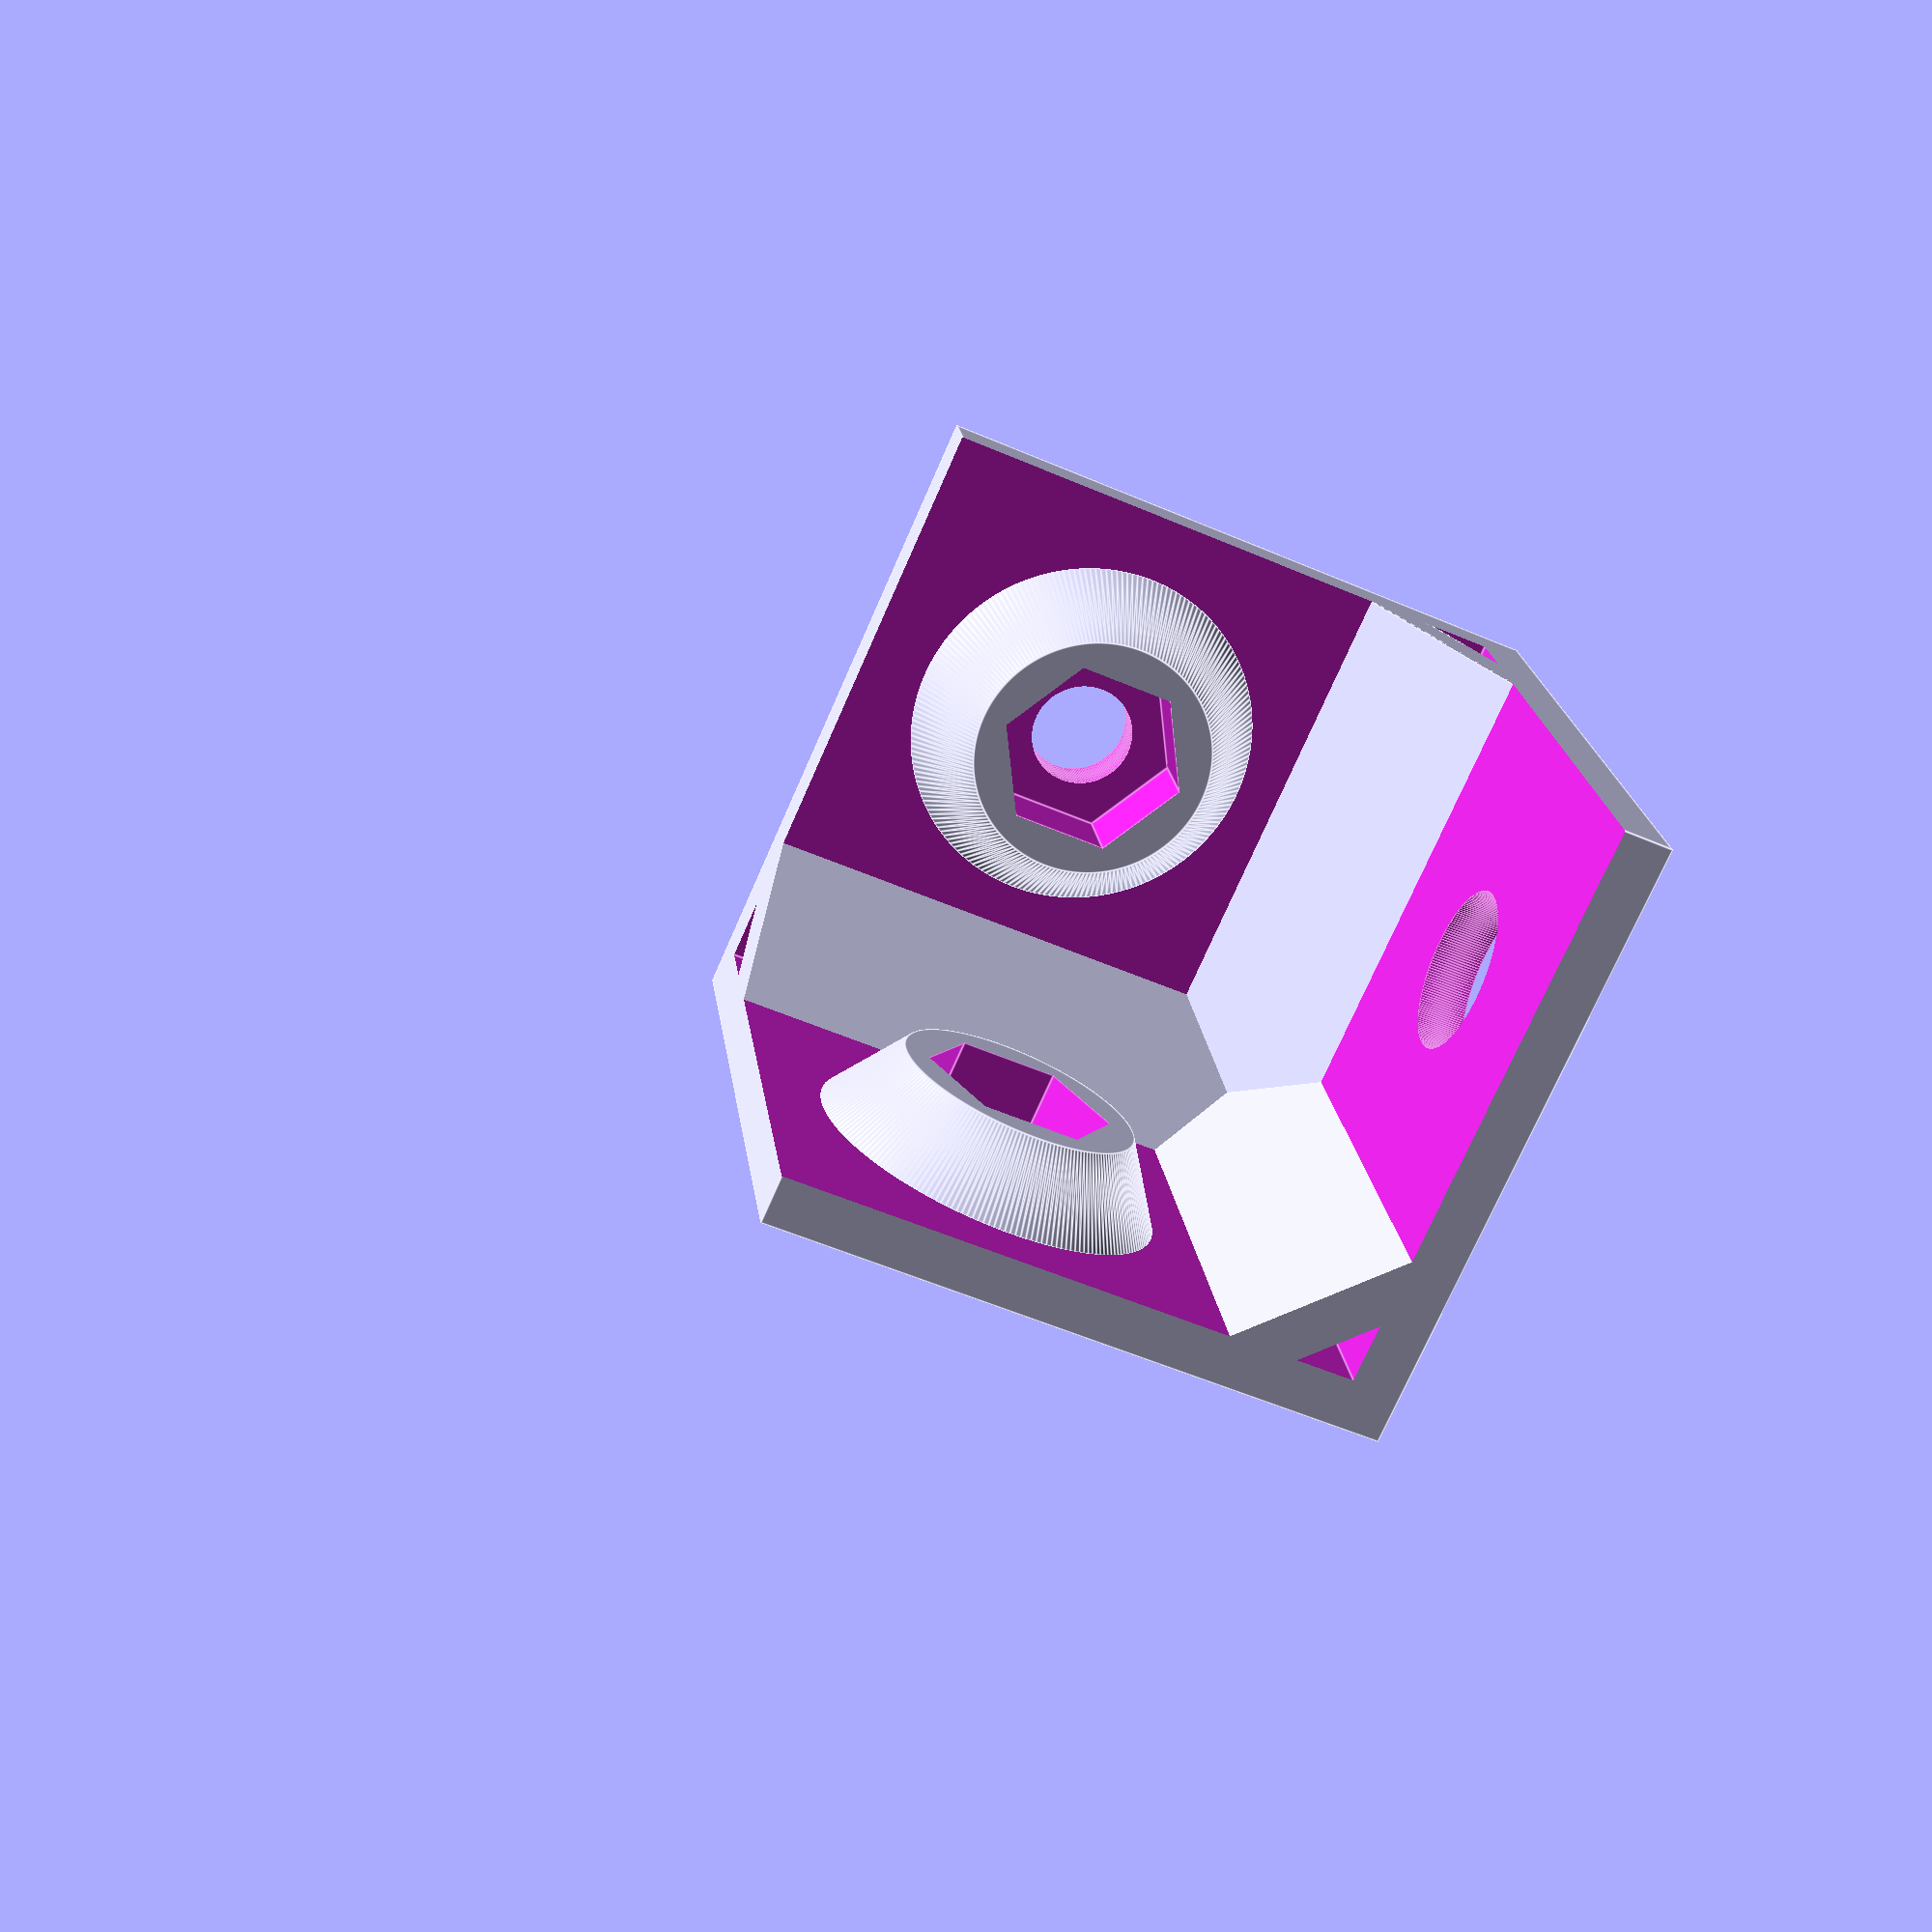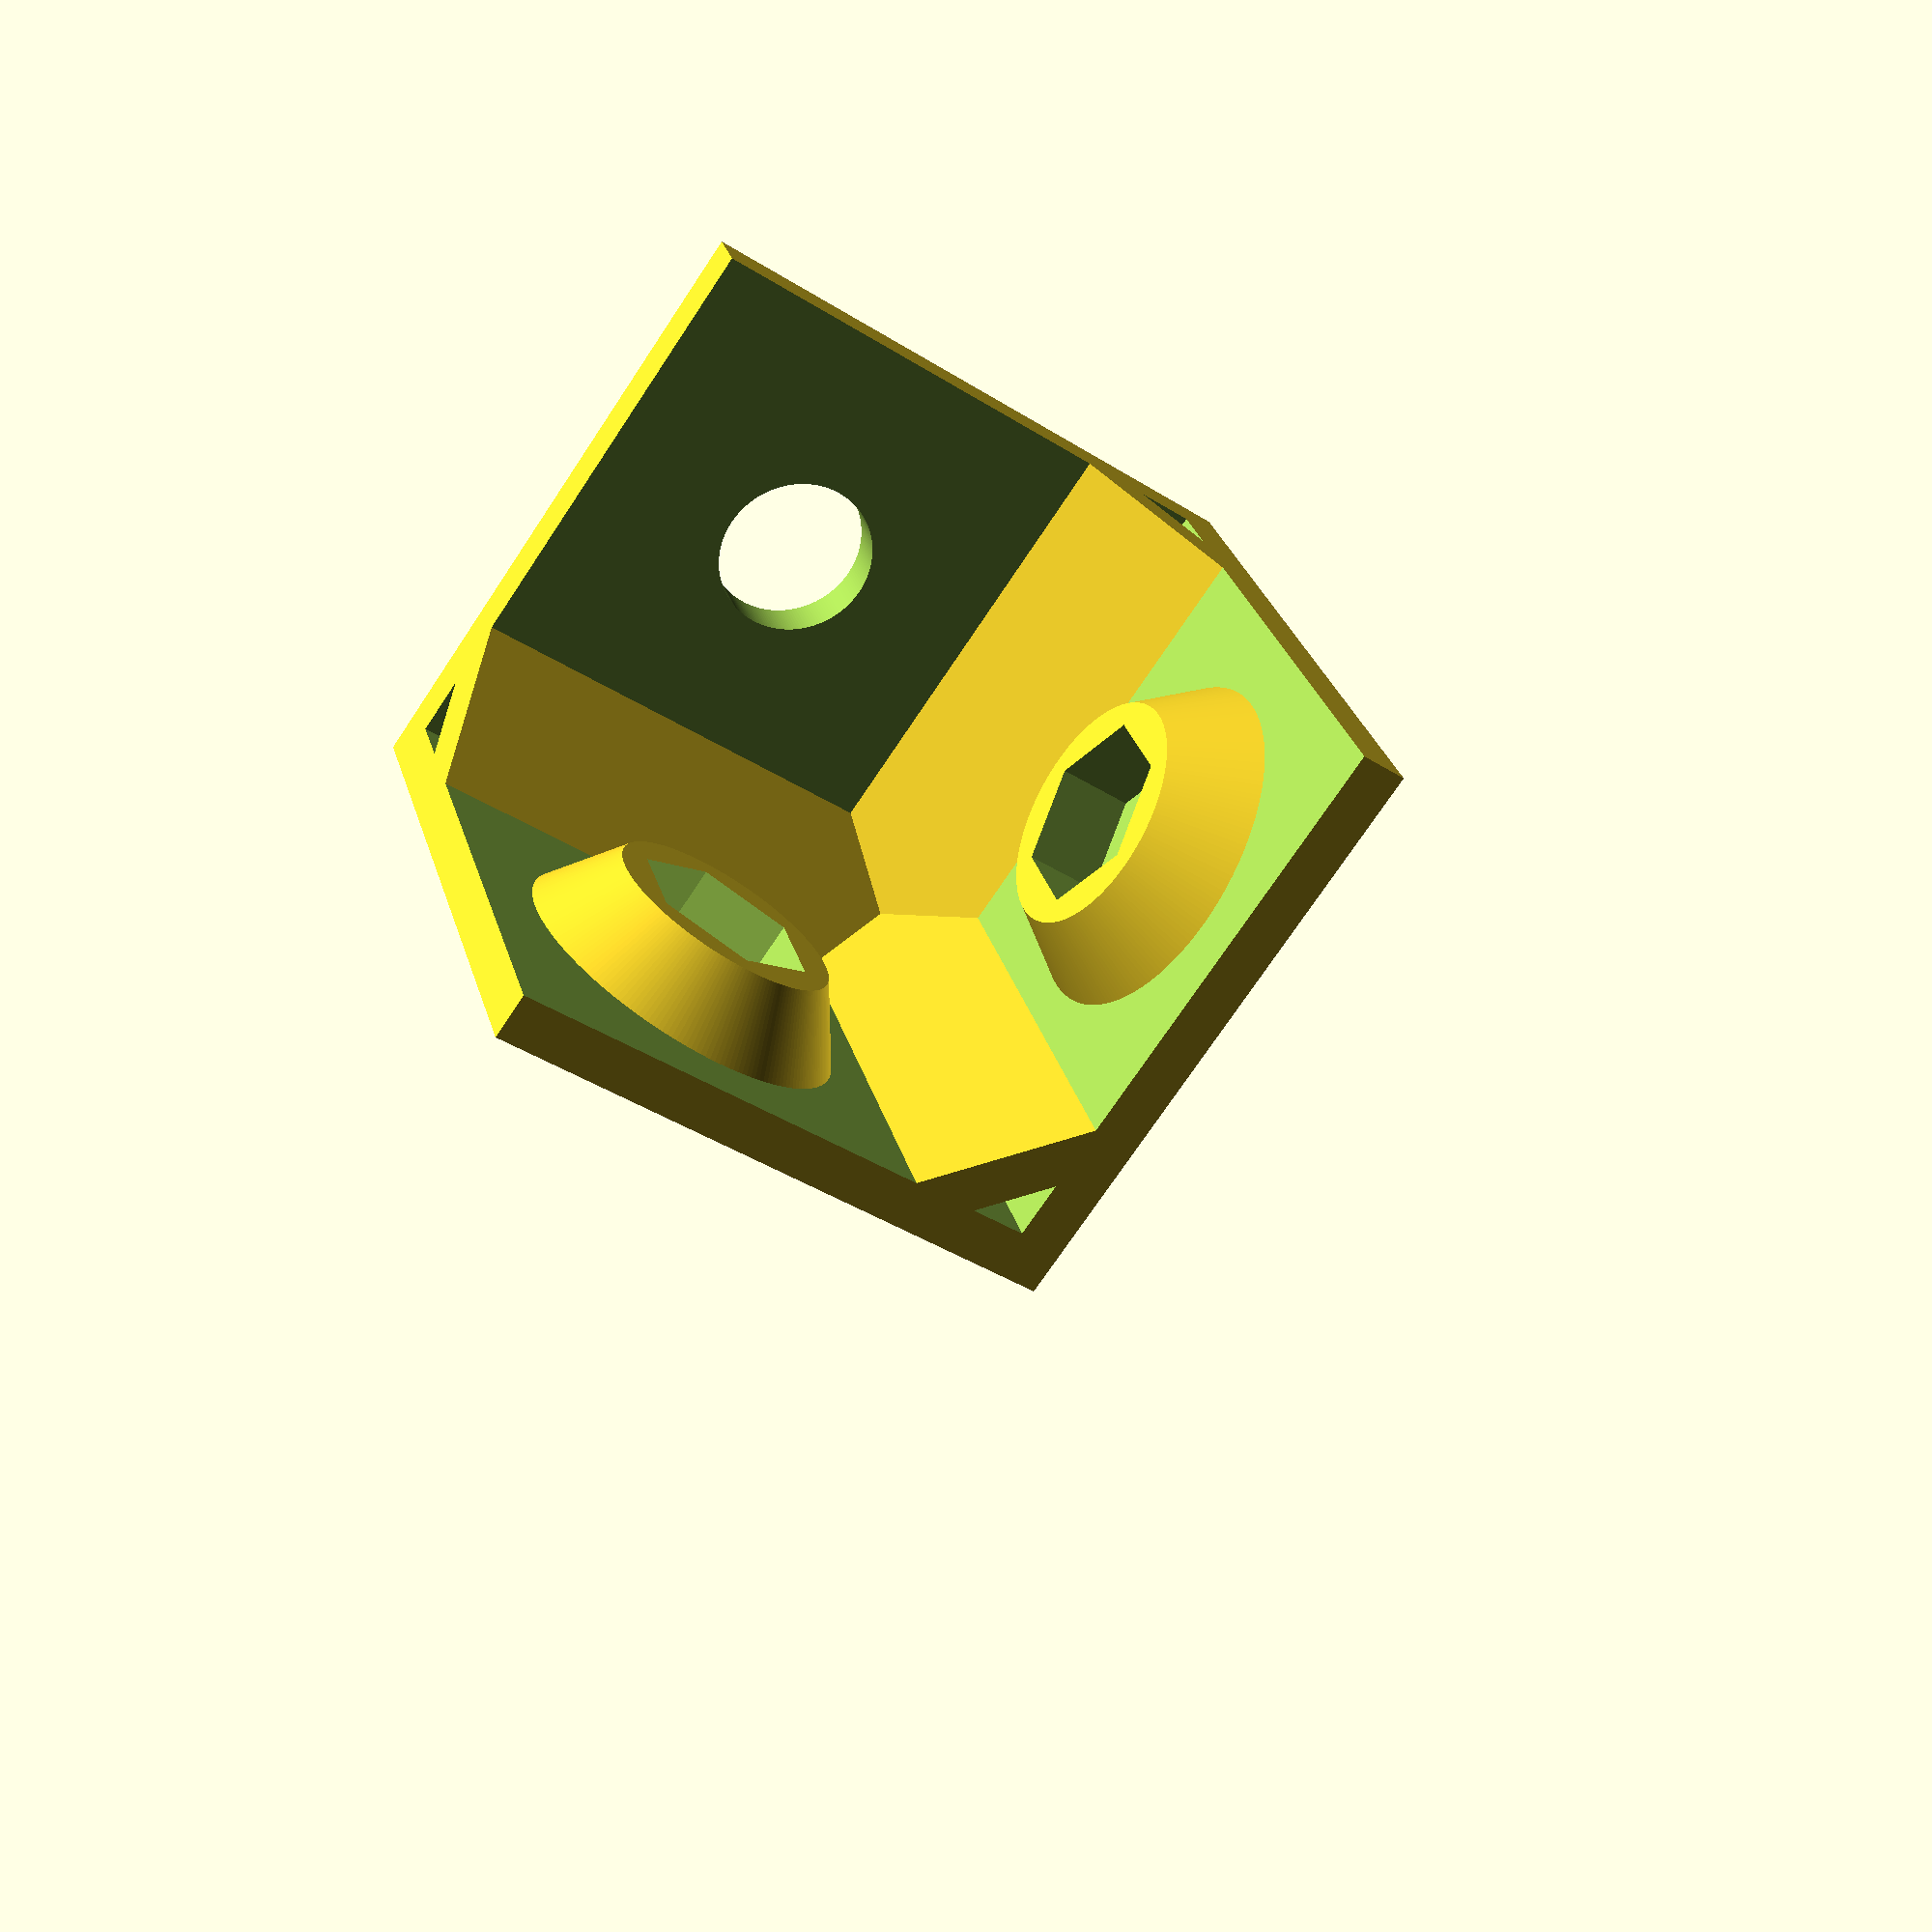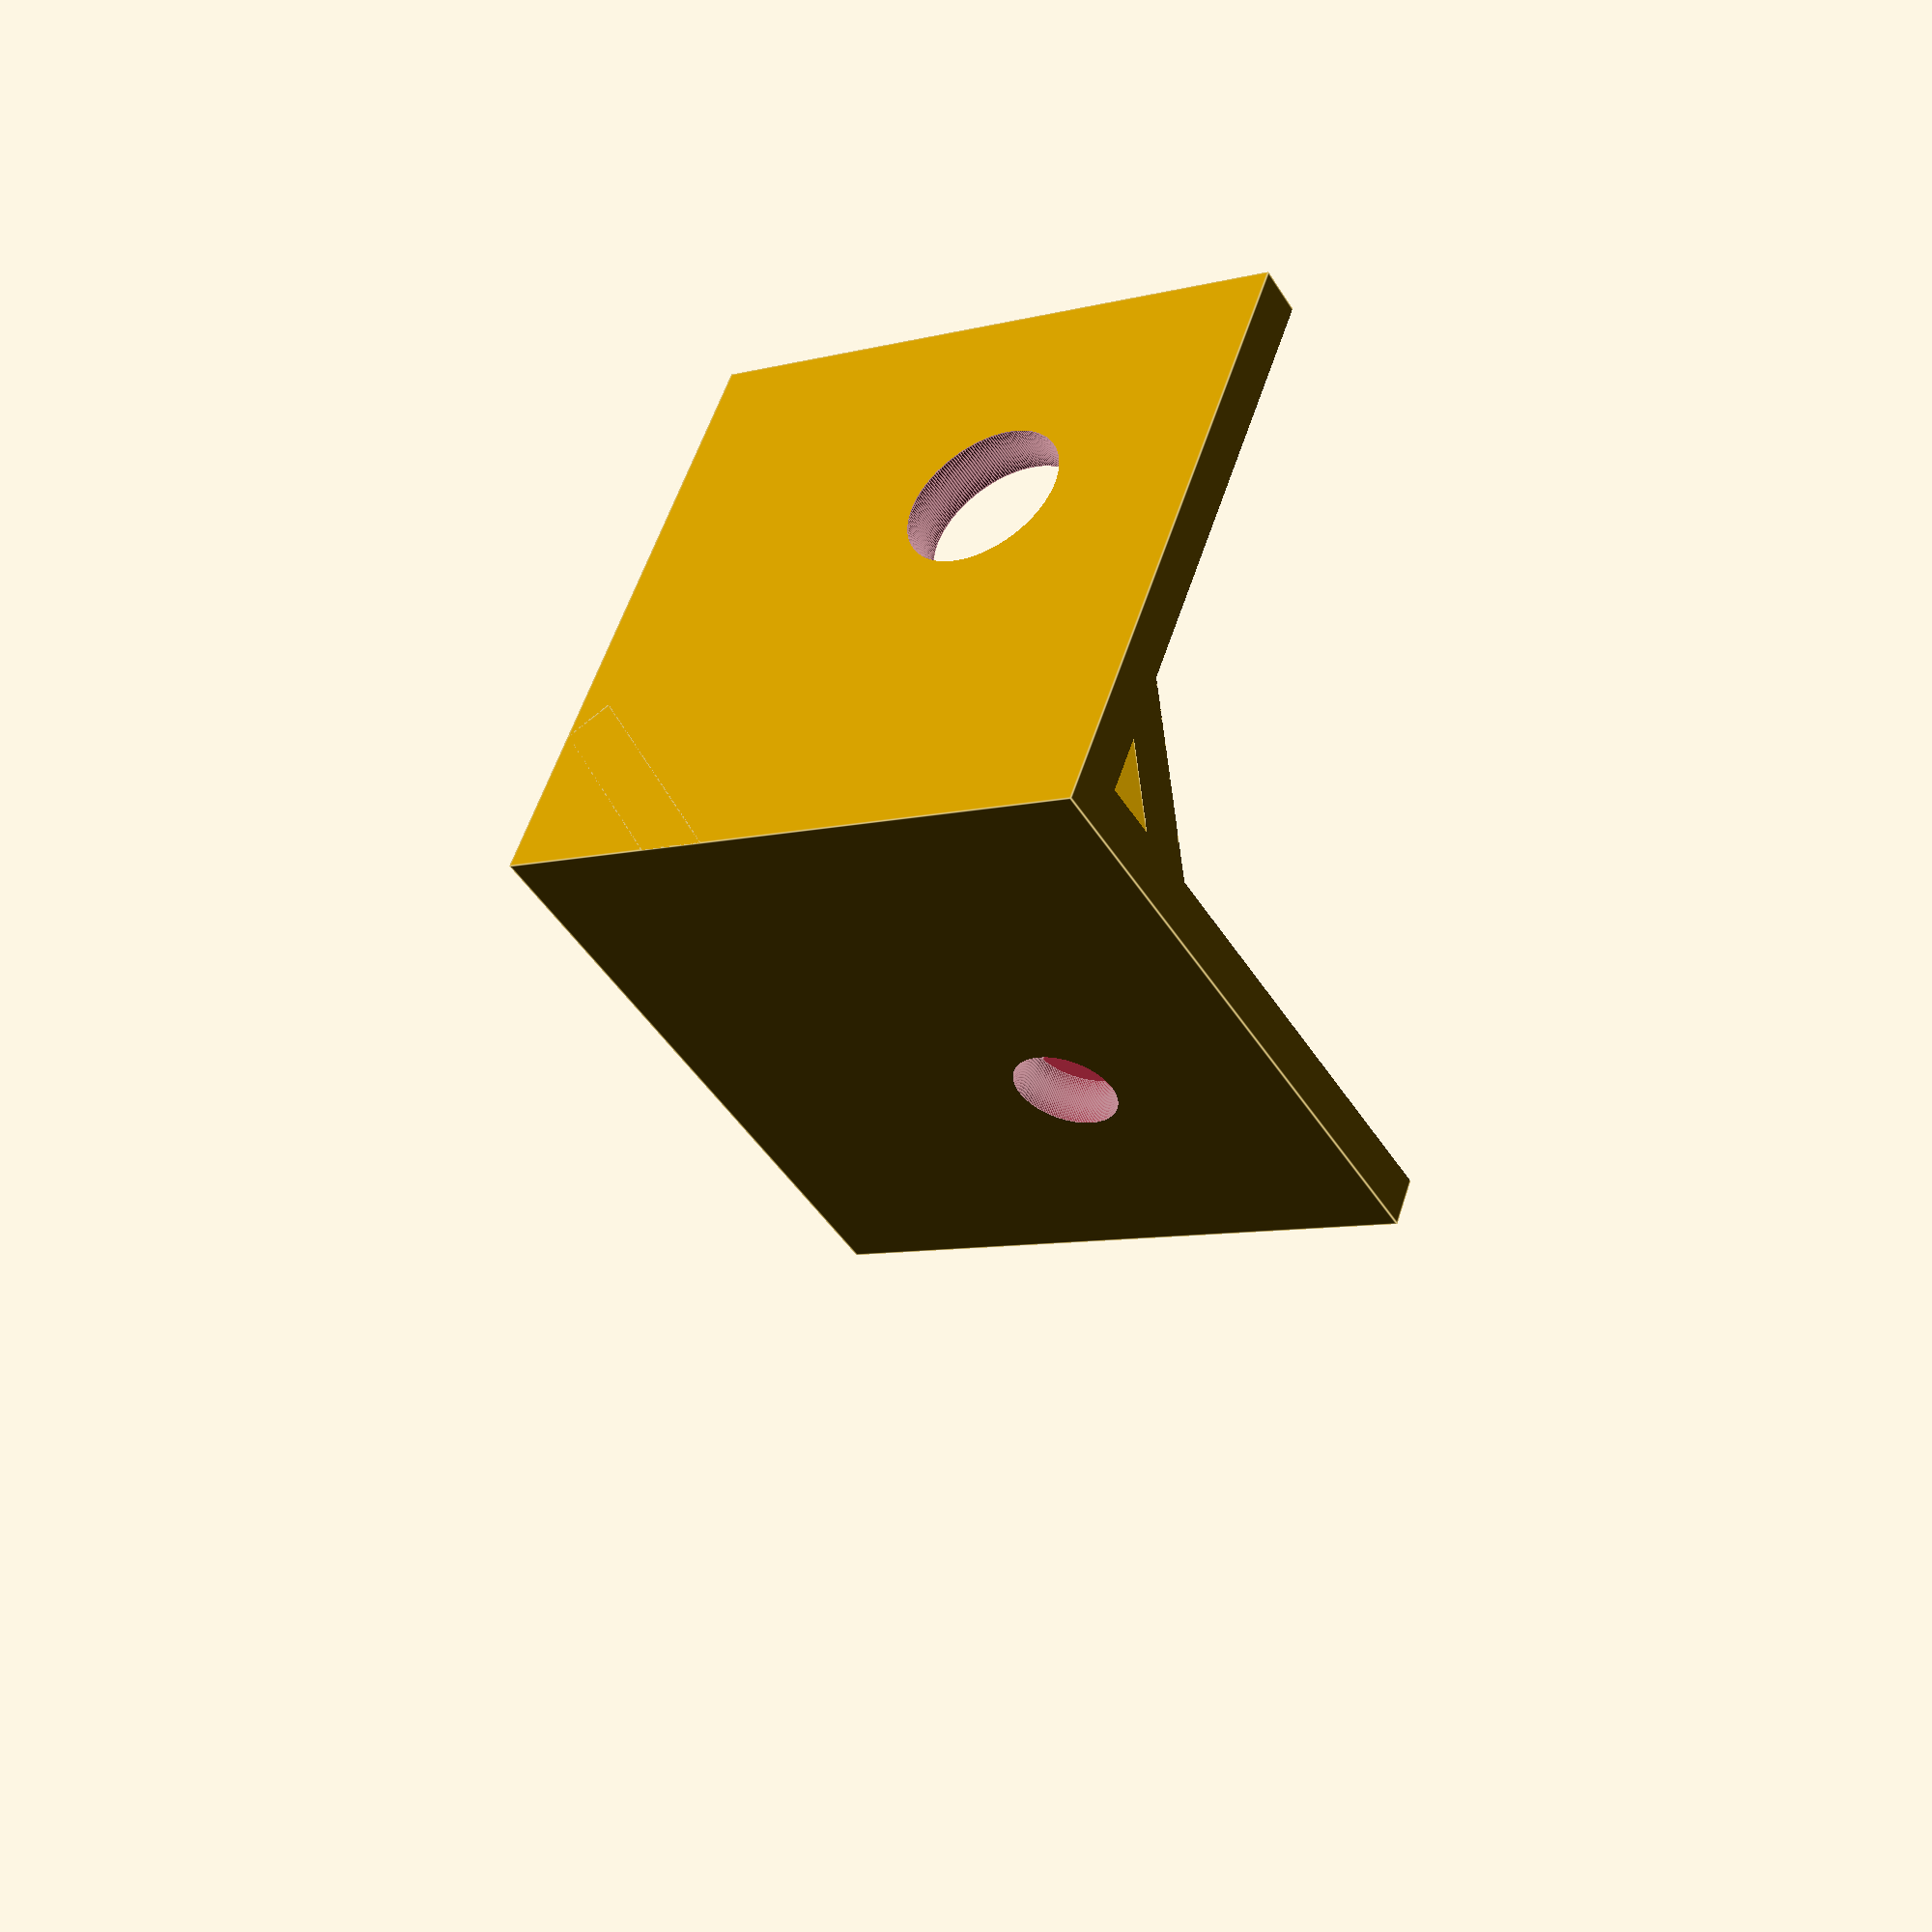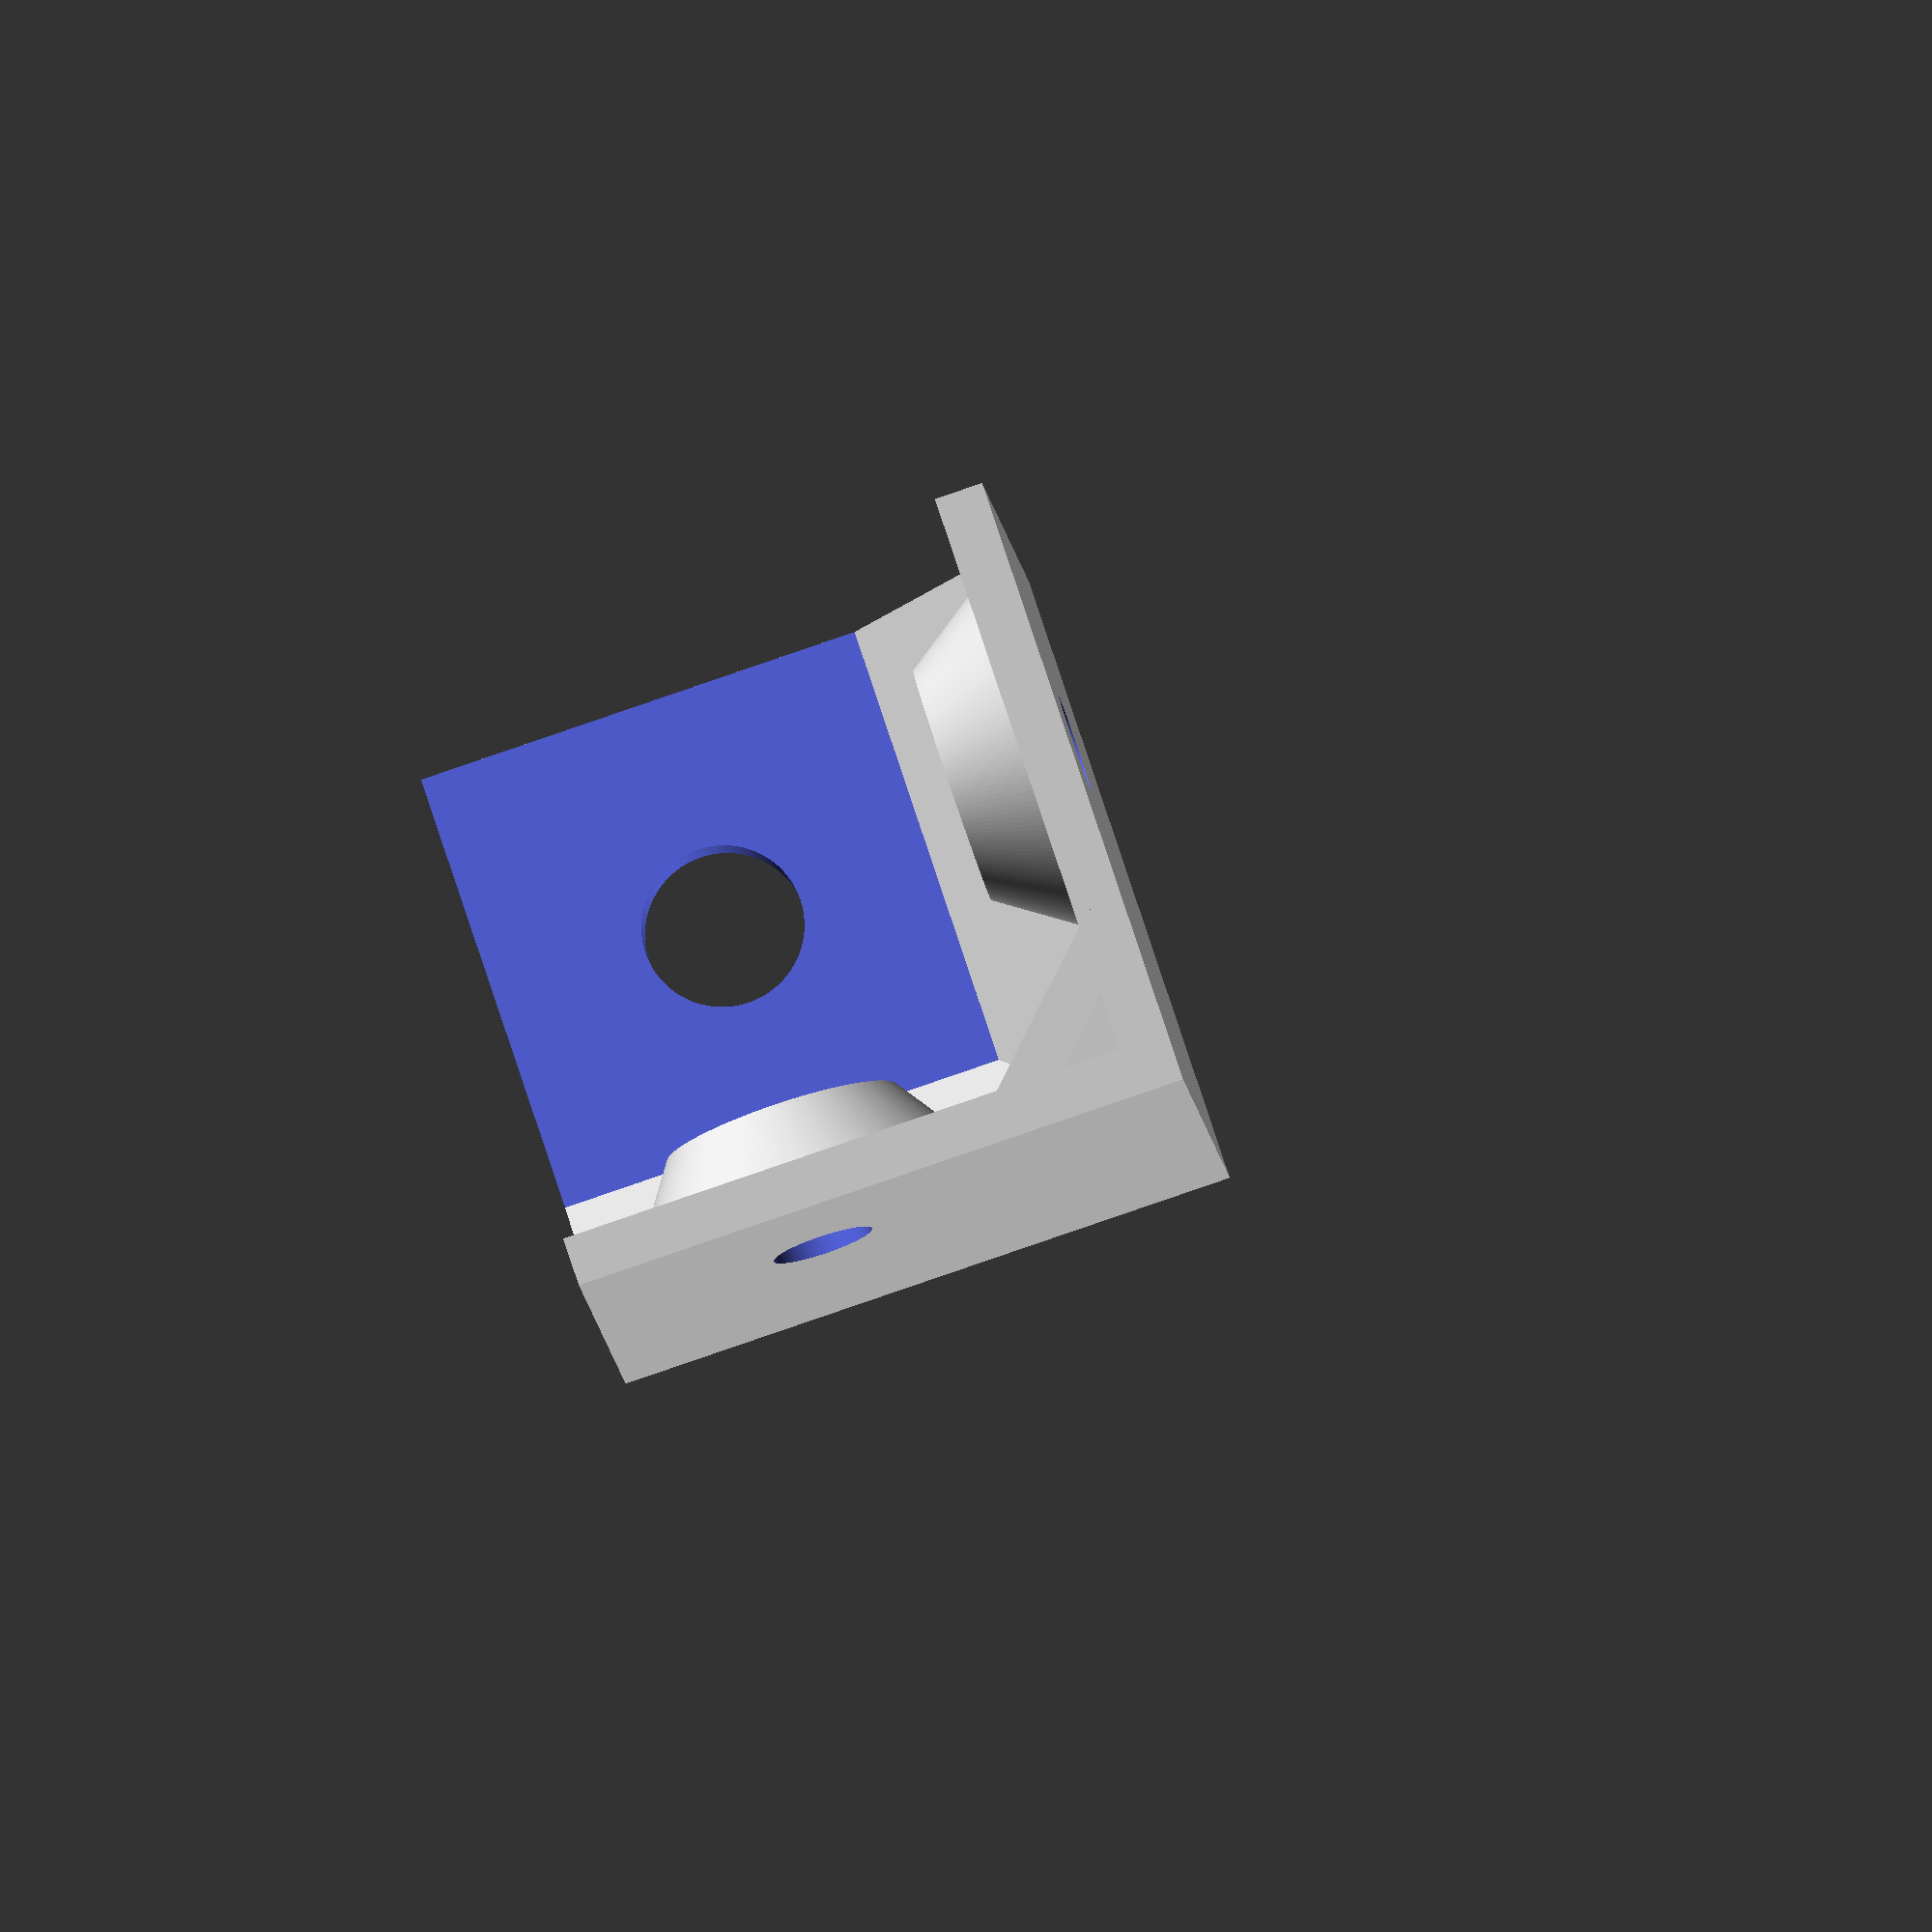
<openscad>
thickness = 2.5;
dummy = 0.01;
$fn = 200;

module corner() {
	thickness_1 = 8;
	thread_1 = 8+0.2;
	//nut_1 = 13;
	//nut_1_h = 7;
	nut_1 = 0;
	nut_1_h = 0;

	thickness_2 = 8;
	thread_2 = 5+0.2;
	nut_2 = 7.9;
	nut_2_h = 4;

	thickness_3 = 8;
	thread_3 = 5+0.2;
	nut_3 = 7.9;
	nut_3_h = 4;

	distance = 20;

	a = 32;
	reinf_offset = 8;

	translate([thickness_2,thickness_3,thickness_1]) difference() {
		union() {
			difference() {
				cube([a,a,a]);
				difference() {
					translate([thickness,thickness,thickness]) cube([a,a,a]);
					translate([reinf_offset,0,0]) rotate([0,-45,0]) cube([thickness,a,a*sqrt(2)]);
					translate([0,reinf_offset,0]) rotate([90,-45,90]) cube([thickness,a,a*sqrt(2)]);
					translate([reinf_offset,0,0]) rotate([0,0,45]) cube([thickness,a,a*sqrt(2)]);
				}
			}
			translate([distance,distance,thickness+nut_1_h]) rotate([0,180,0])
				cylinder(r1=nut_1/2*sqrt(3/2)+thickness/2,r2=nut_1/2*sqrt(3/2)+nut_1_h,h=nut_1_h+dummy);

			translate([thickness+nut_2_h,distance,distance]) rotate([-90,0,90])
				cylinder(r1=nut_2/2*sqrt(3/2)+thickness/2,r2=nut_2/2*sqrt(3/2)+nut_2_h,h=nut_2_h+dummy);

			translate([distance,thickness+nut_3_h,distance]) rotate([90,0,0])
				cylinder(r1=nut_3/2*sqrt(3/2)+thickness/2,r2=nut_3/2*sqrt(3/2)+nut_3_h,h=nut_3_h+dummy);
		}
		union() {
			translate([distance,distance,-dummy]) {
				cylinder(r=thread_1/2,h=thickness+2*dummy);
				translate([0,0,thickness+dummy]) cylinder(r=nut_1/2*sqrt(3/2),h=nut_1_h+dummy,$fn=6);
			}
			translate([-dummy,distance,distance]) rotate([0,90,0]) {
				cylinder(r=thread_2/2,h=thickness+2*dummy);
				translate([0,0,thickness+dummy]) cylinder(r=nut_2/2*sqrt(3/2),h=nut_2_h+dummy,$fn=6);
			}
			translate([distance,-dummy,distance]) rotate([0,90,90]) {
				cylinder(r=thread_3/2,h=thickness+2*dummy);
				translate([0,0,thickness+dummy]) cylinder(r=nut_3/2*sqrt(3/2),h=nut_3_h+dummy,$fn=6);
			}
		}
	}
}

module angle() {
	thickness_1 = 8;
	thread_1 = 8+0.2;
	//nut_1 = 13;
	//nut_1_h = 7;
	nut_1 = 0;
	nut_1_h = 0;

	thickness_2 = 8;
	thread_2 = 4+0.2;
	nut_2 = 7.9;
	nut_2_h = 4;

	distance = 20;

	a = 32;
	reinf_offset = 8;

	translate([thickness_2,thickness_1,thickness_1]) difference() {
		union() {
			difference() {
				cube([a,a,a]);
				difference() {
					translate([thickness,-dummy,thickness]) cube([a,a+2*dummy,a]);
					translate([reinf_offset,0,0]) rotate([0,-45,0]) cube([thickness,a,a*sqrt(2)]);
				}
			}
			translate([distance,a/2,thickness+nut_1_h]) rotate([0,180,0])
				cylinder(r1=nut_1/2*sqrt(3/2)+thickness/2,r2=nut_1/2*sqrt(3/2)+nut_1_h,h=nut_1_h+dummy);

			translate([thickness+nut_2_h,a/2,distance]) rotate([-90,0,90])
				cylinder(r1=nut_2/2*sqrt(3/2)+thickness/2,r2=nut_2/2*sqrt(3/2)+nut_2_h,h=nut_2_h+dummy);
		}
		union() {
			translate([distance,a/2,-dummy]) {
				cylinder(r=thread_1/2,h=thickness+2*dummy);
				translate([0,0,thickness+dummy]) cylinder(r=nut_1/2*sqrt(3/2),h=nut_1_h+dummy,$fn=6);
			}
			translate([-dummy,a/2,distance]) rotate([0,90,0]) {
				cylinder(r=thread_2/2,h=thickness+2*dummy);
				translate([0,0,thickness+dummy]) cylinder(r=nut_2/2*sqrt(3/2),h=nut_2_h+dummy,$fn=6);
			}
		}
	}
}

//translate([8,8,8]) %cube([20,20,20]);
corner();
//angle();
</openscad>
<views>
elev=234.5 azim=253.5 roll=114.6 proj=p view=edges
elev=151.4 azim=124.8 roll=194.5 proj=p view=solid
elev=44.6 azim=249.7 roll=209.8 proj=p view=edges
elev=188.9 azim=71.6 roll=175.8 proj=o view=wireframe
</views>
